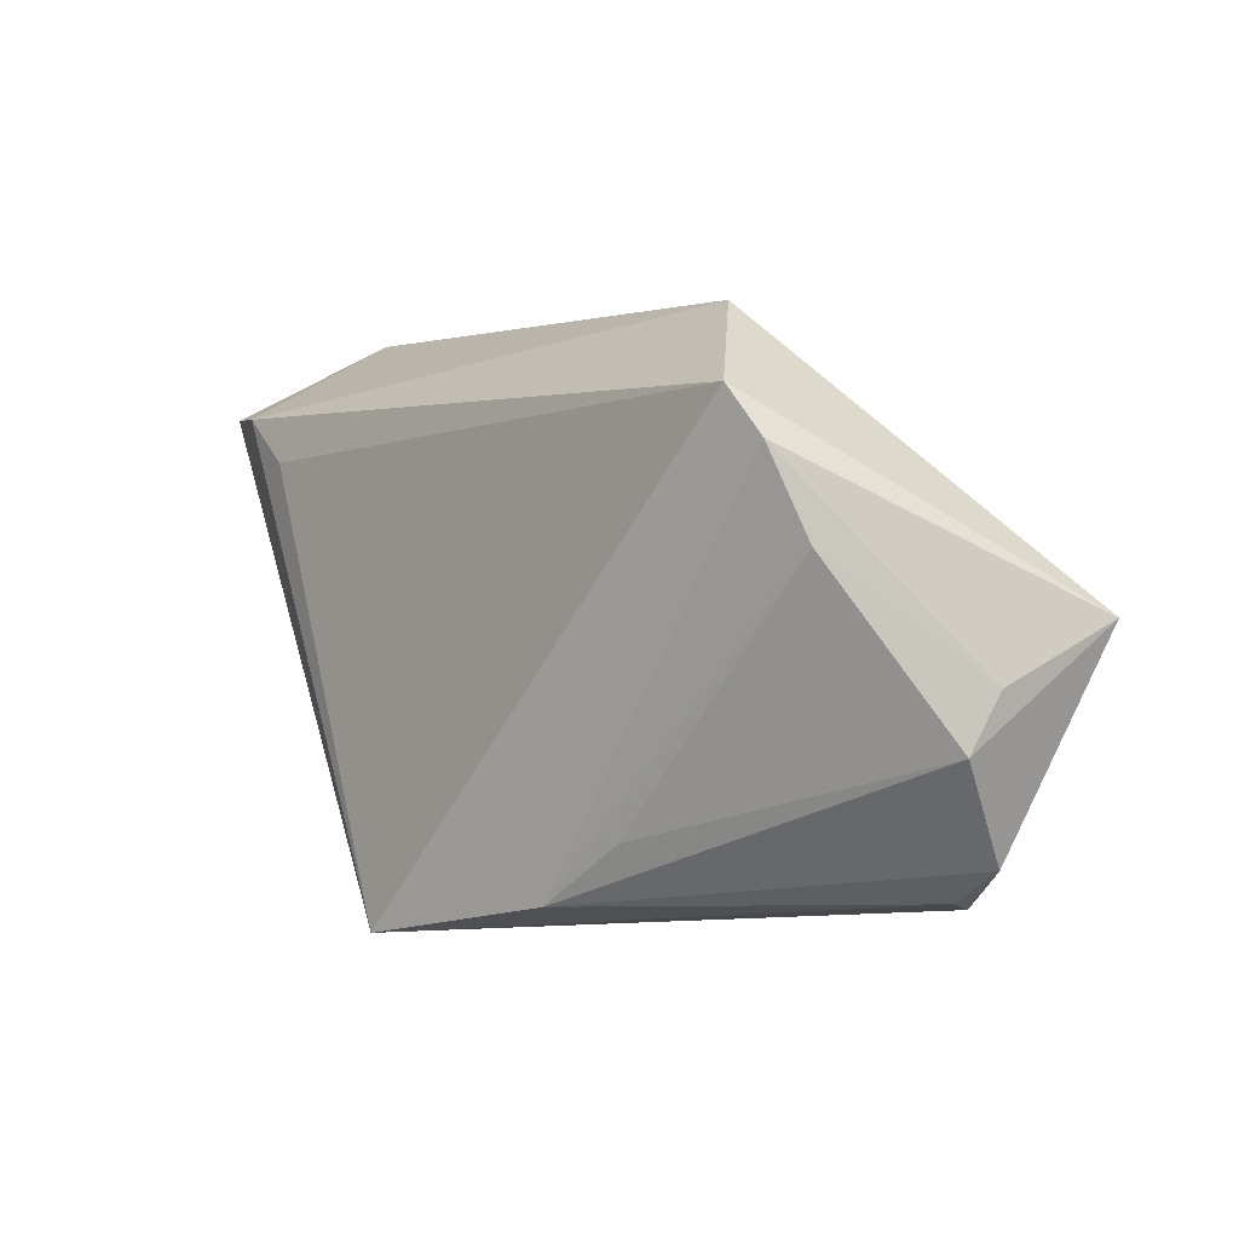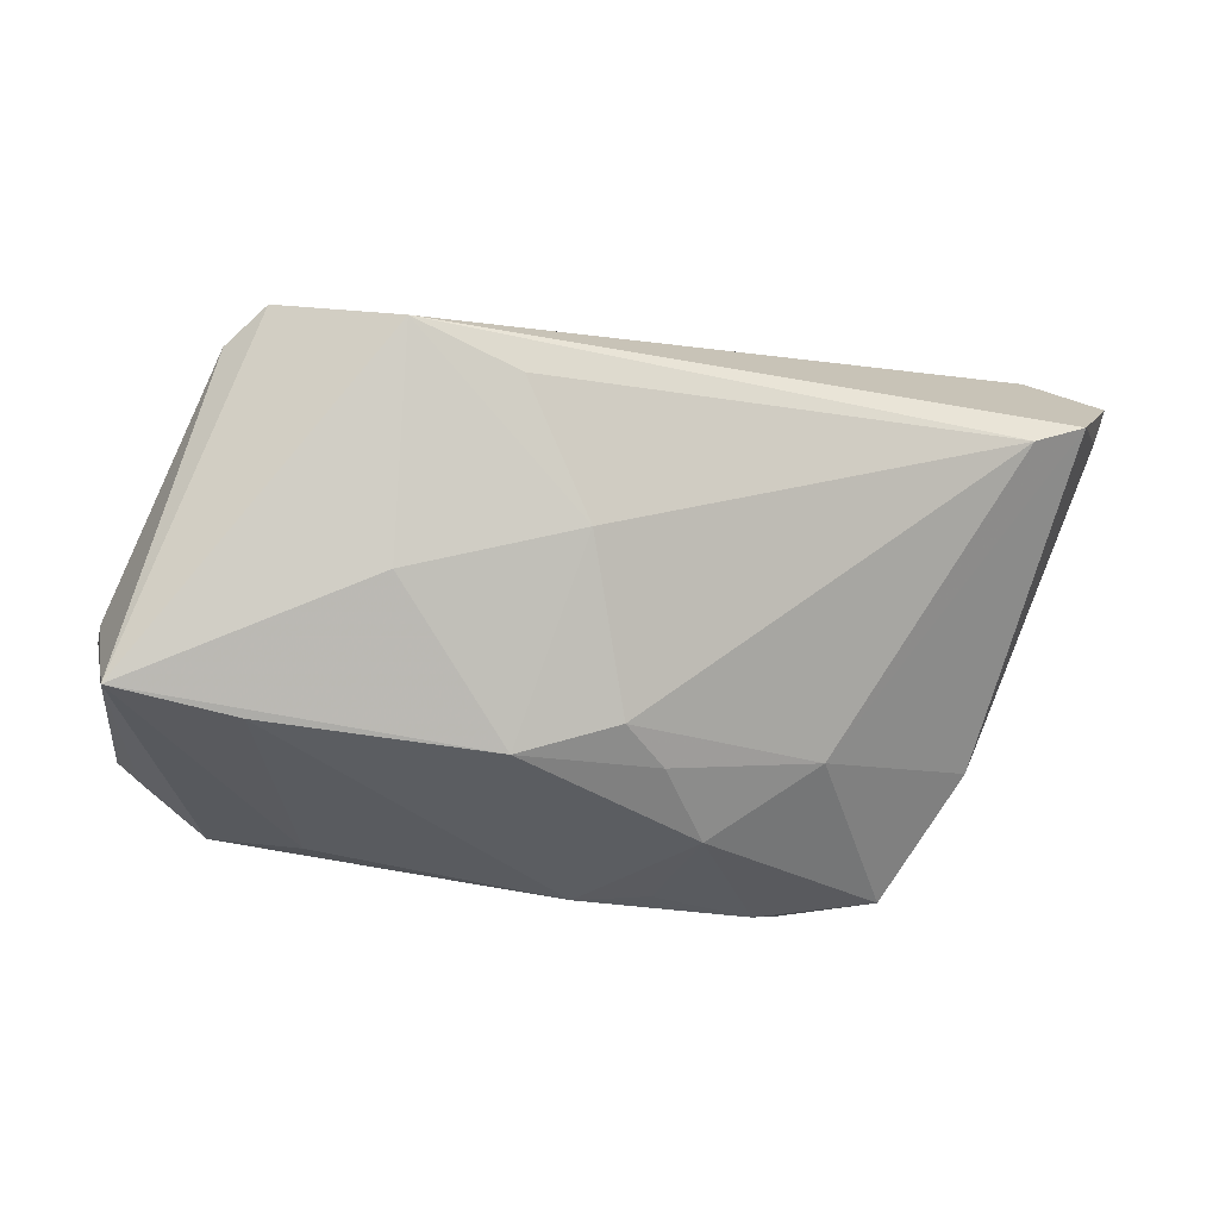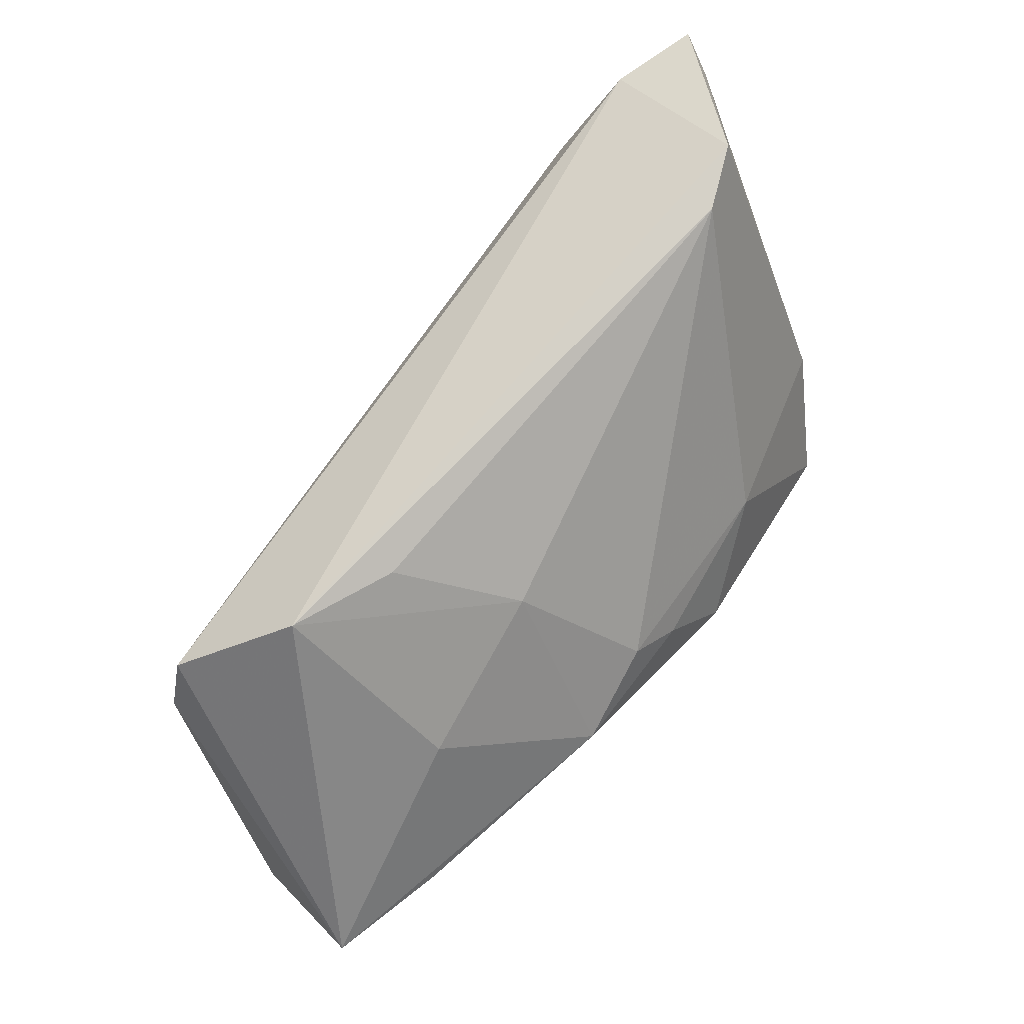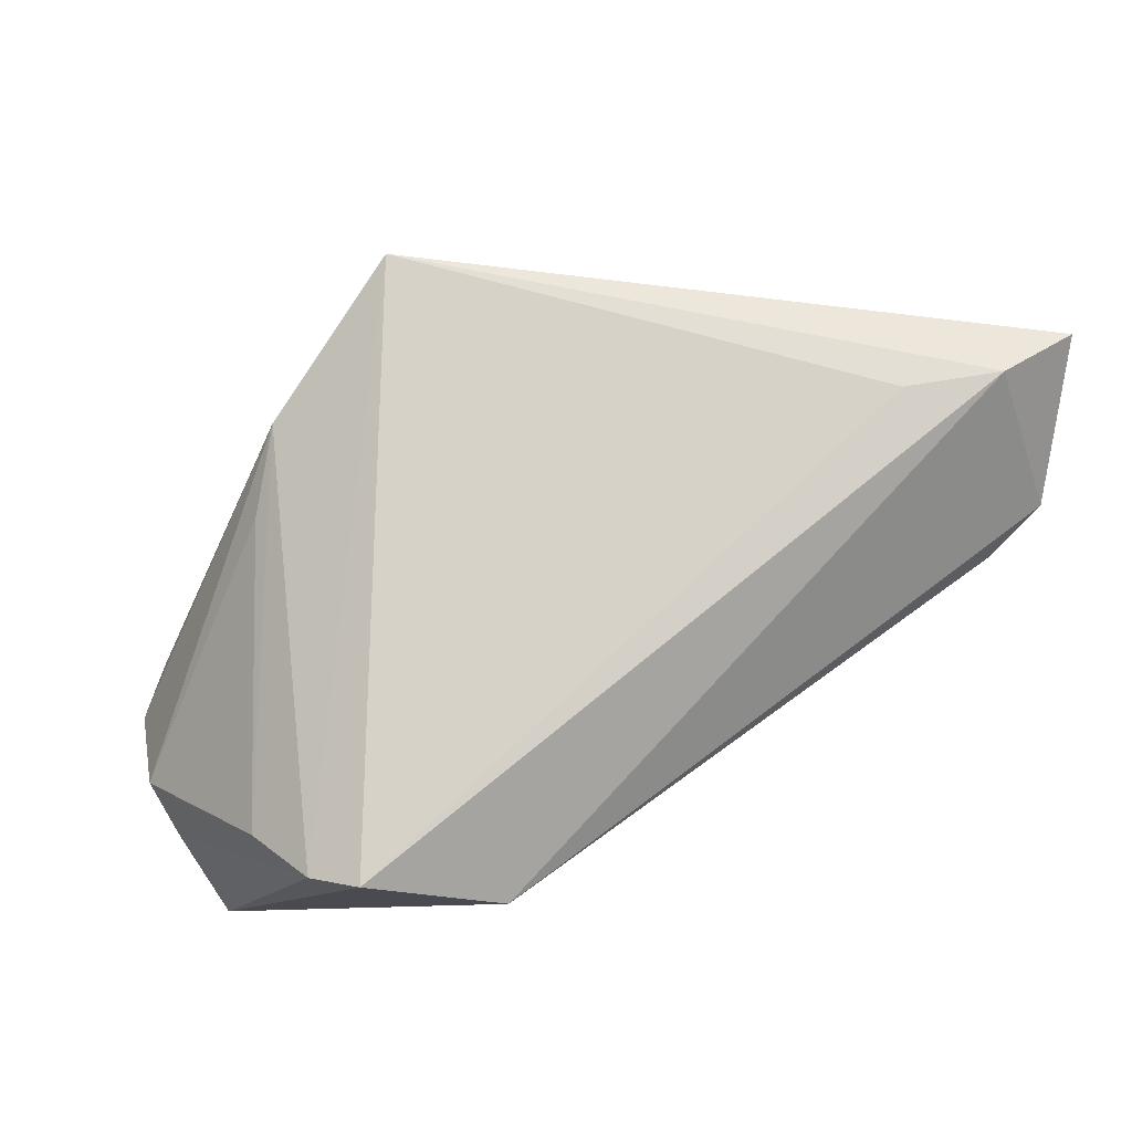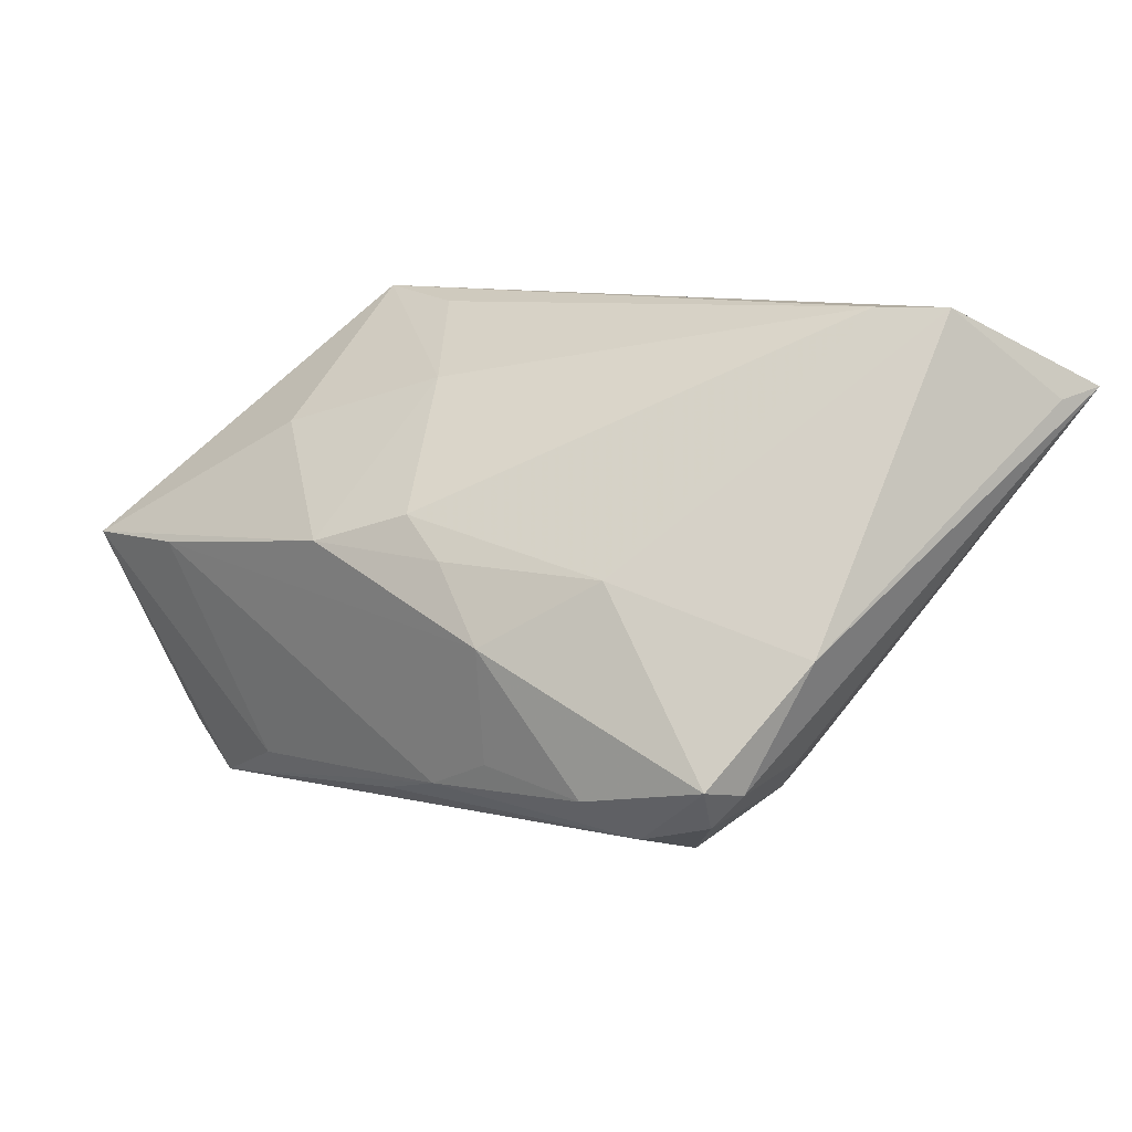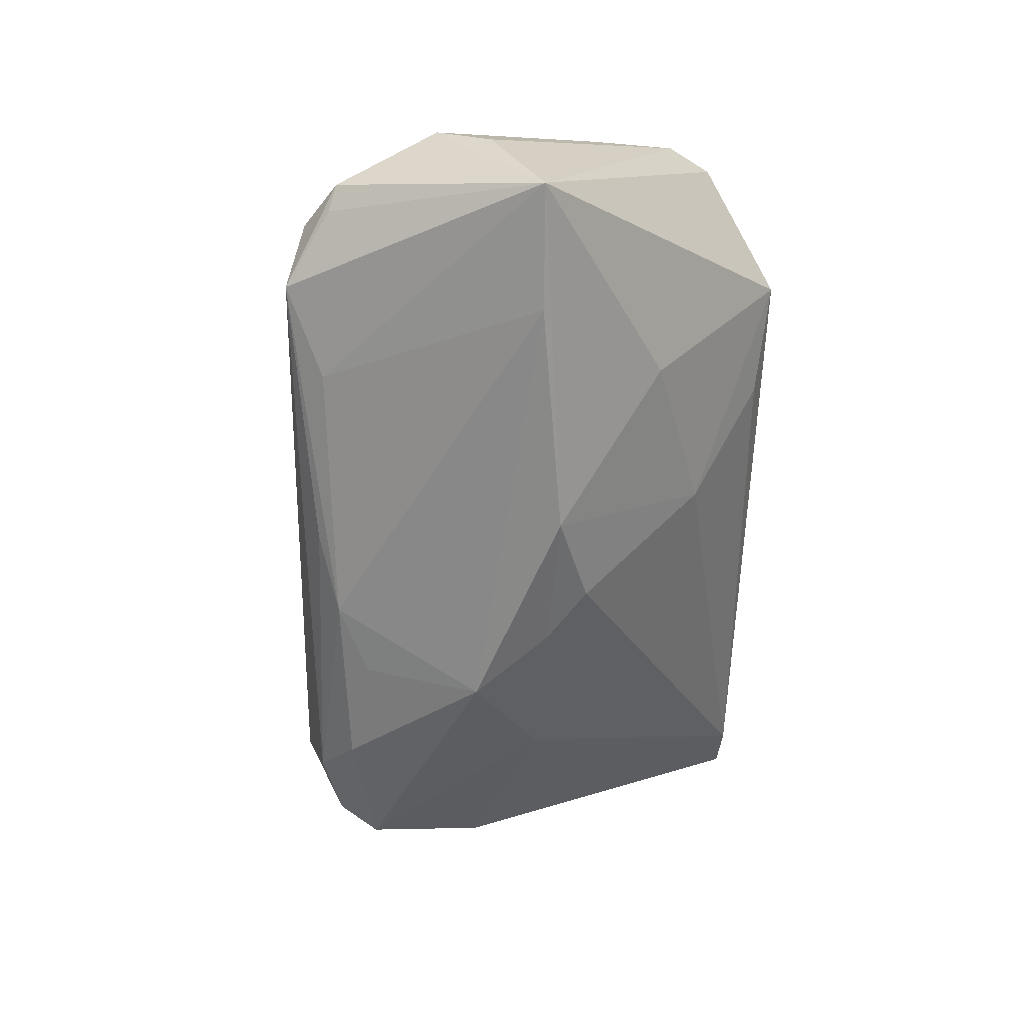
<metadata>
{"format":"obj","ext":"obj","renderer":"f3d","projection":"perspective","resolution":1024,"background":"white","views":[{"elev":2.4,"azim":66.5,"up":"+Y"},{"elev":-44.3,"azim":162.2,"up":"+Z"},{"elev":79.4,"azim":138.4,"up":"+Y"},{"elev":59.0,"azim":143.4,"up":"+Z"},{"elev":10.2,"azim":-137.9,"up":"+Y"},{"elev":-64.6,"azim":87.9,"up":"+Z"}]}
</metadata>
<code>
v -0.04271 -0.003363 -0.009759
v -0.02255 0.003736 -0.01929
v -0.01146 -0.003888 -0.02683
v 0.001995 -0.03129 0.02838
v 0.008873 0.02227 -0.01183
v 0.006613 -0.02312 -0.02259
v -0.05304 0.02247 0.02717
v -0.03661 -0.01623 -0.0198
v -0.03732 0.03129 0.006987
v 0.01191 0.005164 -0.02838
v 0.01843 0.02995 -0.0004212
v 0.03693 -0.02694 -0.02054
v 0.04871 0.00834 0.002785
v -0.04288 0.02228 0.02838
v 0.03794 0.00209 -0.0281
v -0.04401 0.03129 0.01149
v 0.001153 0.008806 -0.02444
v 0.04801 -0.02151 -0.0171
v -0.03709 -0.01563 -0.004451
v -0.002205 -0.02065 -0.02423
v 0.05202 0.0017 -0.02715
v 0.02734 0.01638 -0.01783
v -0.03289 0.017 0.02787
v -0.03198 -0.02036 -0.0005326
v -0.03815 -0.01711 -0.01521
v -0.05146 0.0213 0.02207
v -0.02886 -0.02542 -0.01137
v 0.05275 -0.01051 -0.01084
v -0.004486 0.0044 -0.02526
v -0.01028 -0.01711 -0.02441
v 0.05304 -0.004371 -0.01409
v -0.02739 -0.02314 -0.01879
v -0.02261 -0.01909 -0.02297
v 0.04261 -0.02524 -0.01547
v 0.02889 -0.01976 0.01271
v 0.04374 0.0229 0.008997
v 0.03086 0.03129 0.002259
v 0.02168 -0.02648 0.01742
v 0.04531 -0.02225 -0.01852
v -0.03517 -0.02084 -0.01683
v 0.02707 -0.0226 -0.02276
v -0.02696 -0.02001 0.01131
v 0.04717 0.01784 0.006774
f 42 4 7
f 4 36 23
f 37 36 21
f 9 16 37
f 4 42 27
f 27 12 4
f 7 4 14
f 4 23 14
f 14 23 36
f 36 37 14
f 14 16 7
f 14 37 16
f 8 1 2
f 9 17 2
f 2 16 9
f 1 16 2
f 26 1 7
f 7 16 26
f 26 16 1
f 5 17 9
f 25 1 8
f 7 1 25
f 25 19 7
f 24 27 42
f 24 42 7
f 7 19 24
f 21 12 41
f 12 27 32
f 28 18 21
f 39 12 21
f 21 18 39
f 39 18 12
f 4 12 34
f 12 18 34
f 9 37 11
f 11 5 9
f 37 5 11
f 22 5 37
f 22 37 21
f 21 41 15
f 8 2 3
f 20 41 12
f 20 15 41
f 30 3 20
f 20 3 15
f 8 32 40
f 40 32 27
f 40 25 8
f 27 24 40
f 19 25 40
f 40 24 19
f 31 28 21
f 28 31 13
f 28 13 35
f 29 2 17
f 29 3 2
f 12 32 6
f 6 20 12
f 32 20 6
f 30 20 33
f 33 20 32
f 33 32 8
f 8 3 33
f 33 3 30
f 38 34 18
f 18 28 38
f 28 35 38
f 4 34 38
f 38 35 13
f 15 3 10
f 3 29 10
f 10 29 17
f 17 5 10
f 5 22 10
f 10 22 21
f 21 15 10
f 43 38 13
f 43 36 4
f 4 38 43
f 21 36 43
f 43 13 31
f 43 31 21

</code>
